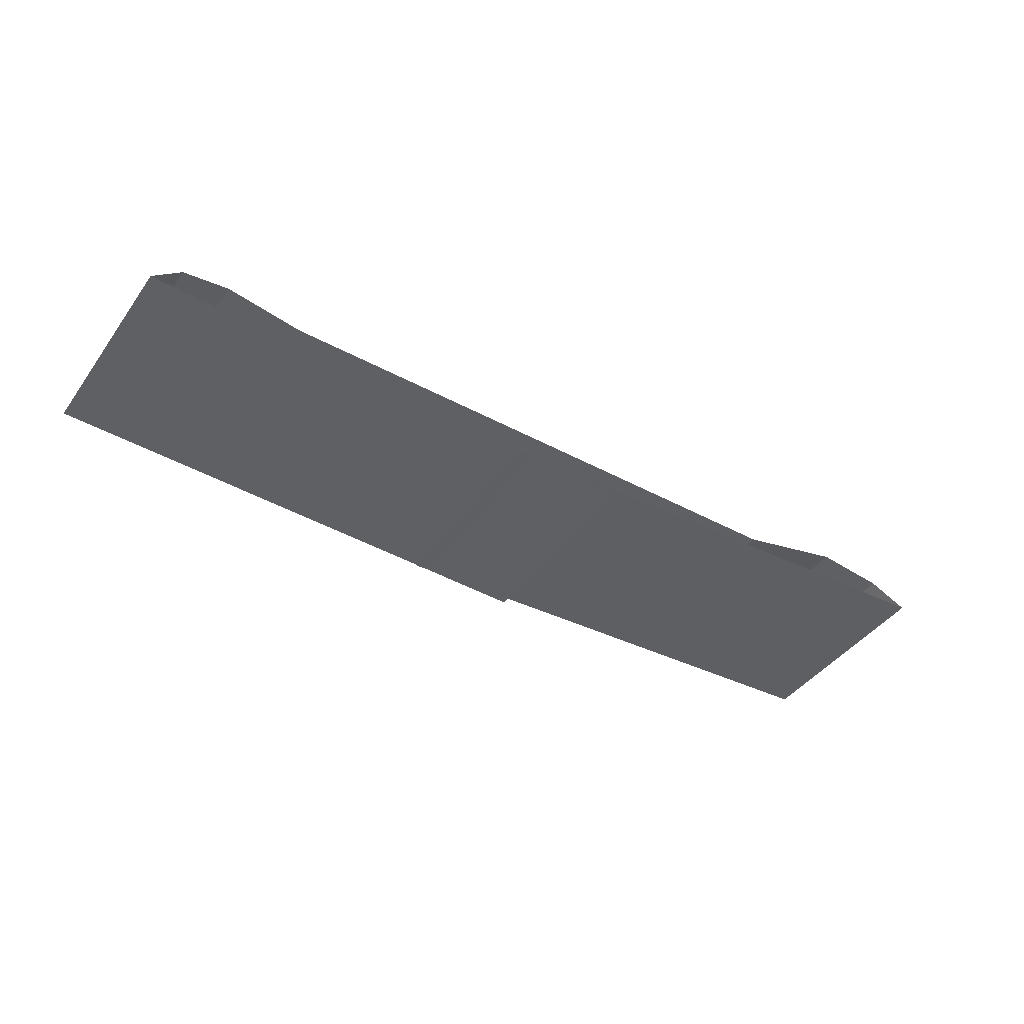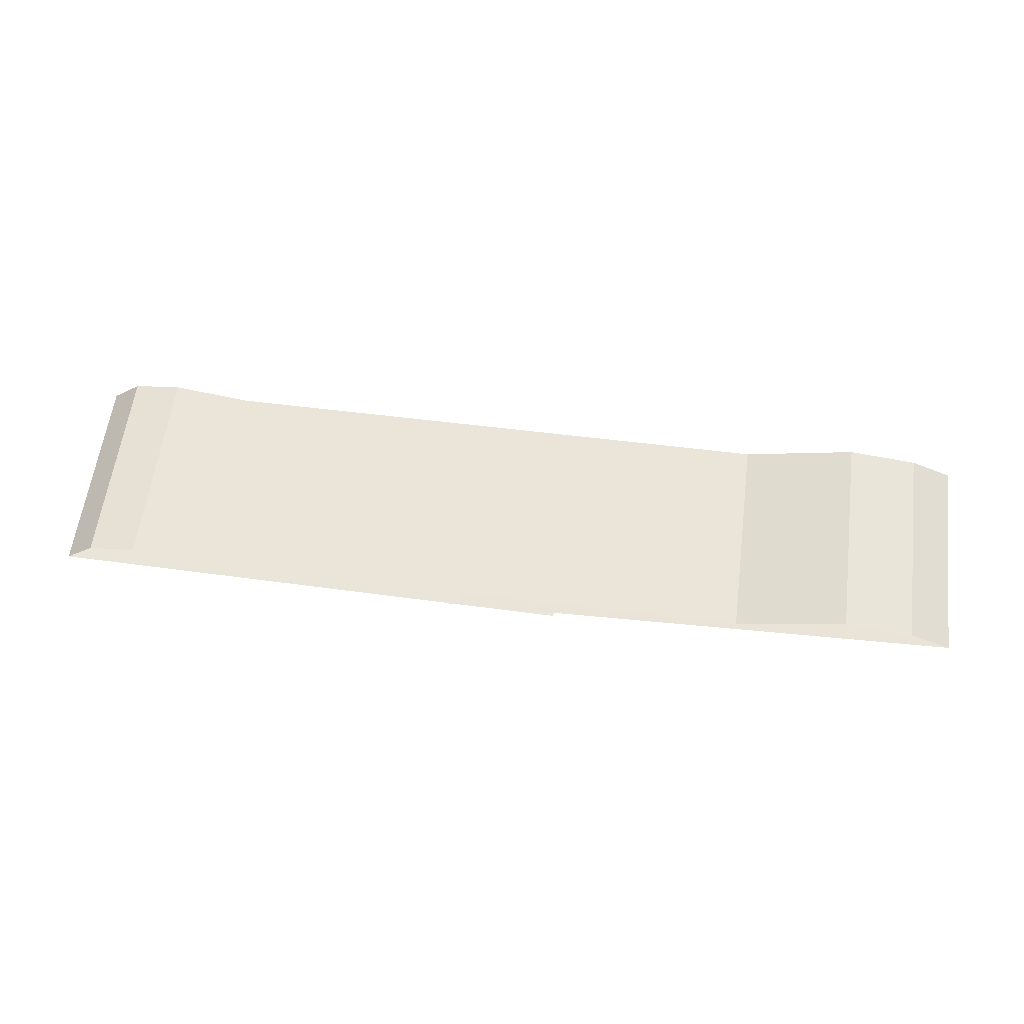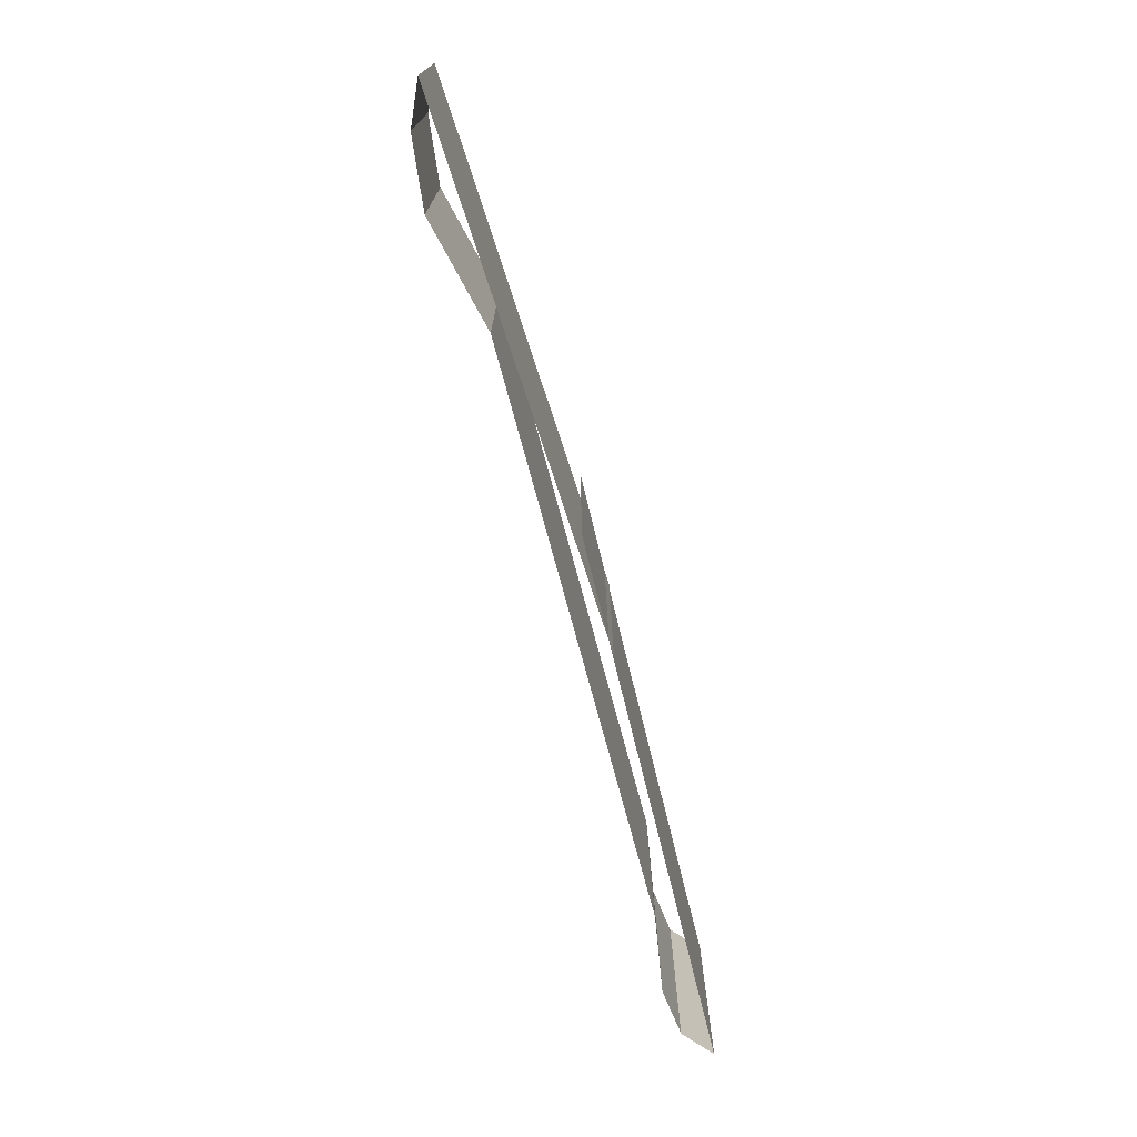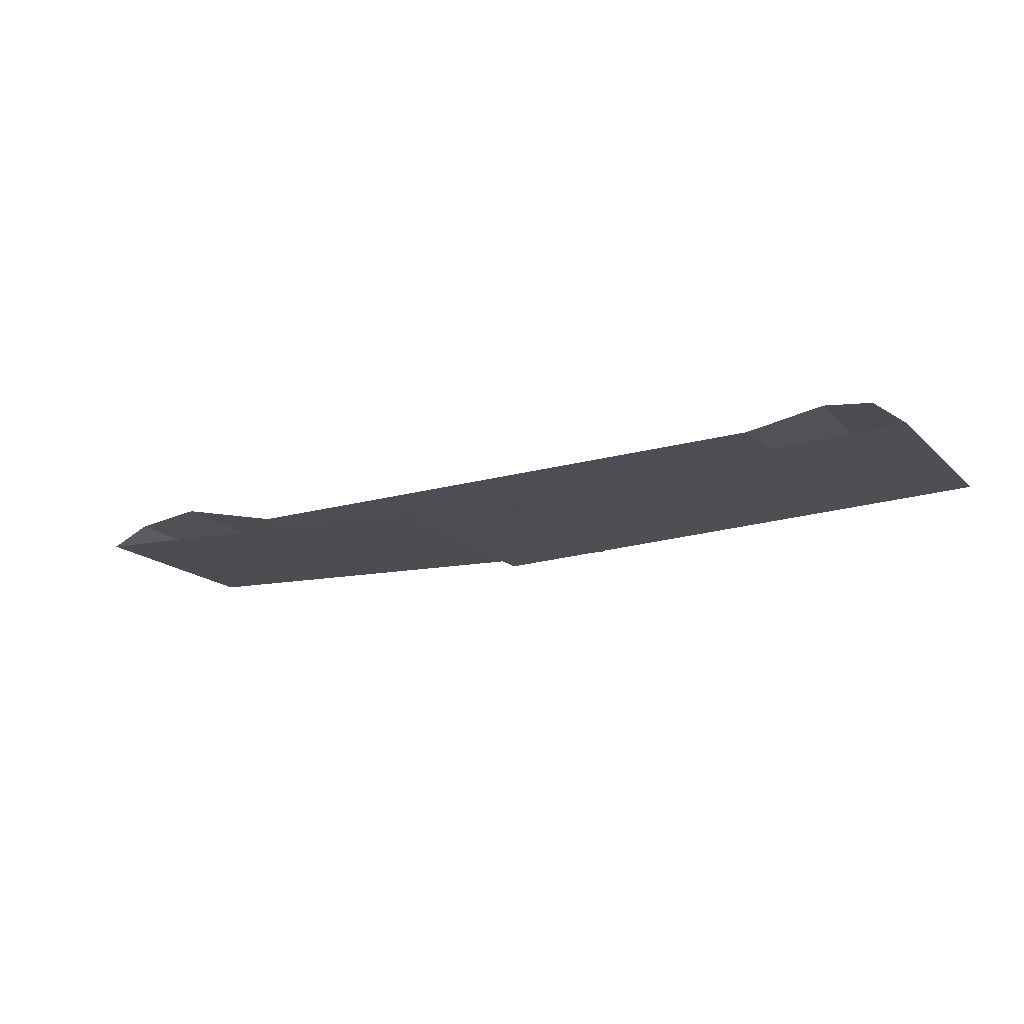
<metadata>
{"format":"obj","ext":"obj","renderer":"f3d","projection":"perspective","resolution":1024,"background":"white","views":[{"elev":-42.5,"azim":147.1,"up":"+Y"},{"elev":59.2,"azim":-172.7,"up":"+Y"},{"elev":-73.1,"azim":-75.0,"up":"+Z"},{"elev":-17.4,"azim":29.6,"up":"+Y"}]}
</metadata>
<code>
o ITMI_BELT_03
v -0.1663 0.007672 0.04117
v 0.02227 -0.01026 -0.04117
v 0.1709 0.002992 0.04117
v -0.1663 0.007672 -0.04117
v 0.02227 -0.01026 0.04117
v -0.02247 -0.01074 -0.04117
v 0.1709 0.002992 -0.04117
v -0.02247 -0.01074 0.04117
v -0.09687 0.000572 0.04117
v -0.09687 0.000572 -0.04117
v 0.1226 0.000572 -0.04117
v 0.1226 0.000572 0.04117
v -0.1396 0.01074 0.04117
v -0.1396 0.01074 -0.04117
v 0.1525 0.005404 0.04117
v 0.1525 0.005404 -0.04117
v -0.1823 0.000572 -0.04117
v -0.1823 0.000572 0.04117
v 0.1823 -0.006684 0.04117
v 0.1823 -0.006684 -0.04117
f 17 18 2
f 18 17 2
f 9 10 12
f 10 9 12
f 2 5 18
f 5 2 18
f 19 20 8
f 20 19 8
f 11 12 10
f 12 11 10
f 8 6 20
f 6 8 20
f 14 13 9
f 13 14 9
f 9 10 14
f 10 9 14
f 15 16 11
f 16 15 11
f 11 12 15
f 12 11 15
f 4 1 13
f 1 4 13
f 13 14 4
f 14 13 4
f 16 15 3
f 15 16 3
f 3 7 16
f 7 3 16
f 1 4 17
f 4 1 17
f 17 18 1
f 18 17 1
f 7 3 19
f 3 7 19
f 19 20 7
f 20 19 7

</code>
